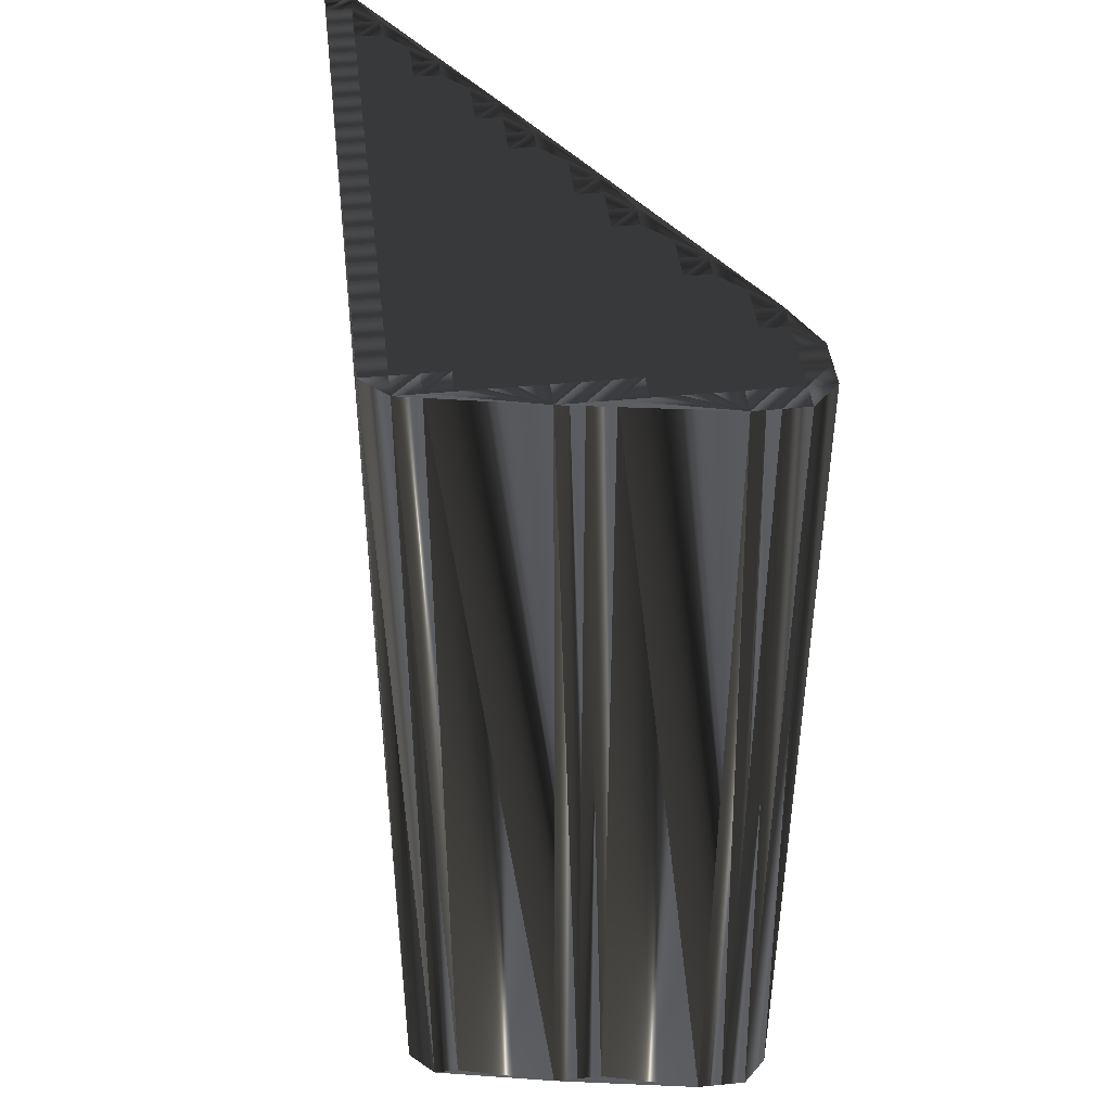
<metadata>
{"format":"obj","ext":"obj","renderer":"f3d","projection":"perspective","resolution":1024,"background":"white","views":[{"elev":44.2,"azim":83.4,"up":"+Z"}]}
</metadata>
<code>
v 113.4 7.084 0
v 114.2 7.084 0
v 114.2 7.884 0
v 115 7.084 0
v 115 7.884 0
v 115.8 7.084 0
v 115.8 7.884 0
v 115.8 8.684 0
v 116.6 7.084 0
v 116.6 7.884 0
v 116.6 8.684 0
v 117.4 7.084 0
v 117.4 7.884 0
v 117.4 8.684 0
v 117.4 9.484 0
v 118.2 7.084 0
v 118.2 7.884 0
v 118.2 8.684 0
v 118.2 9.484 0
v 118.2 10.28 0
v 119 7.084 0
v 119 7.884 0
v 119 8.684 0
v 119 9.484 0
v 119 10.28 0
v 119.8 7.084 0
v 119.8 7.884 0
v 119.8 8.684 0
v 119.8 9.484 0
v 119.8 10.28 0
v 119.8 11.08 0
v 120.6 7.084 0
v 120.6 7.884 0
v 120.6 8.684 0
v 120.6 9.484 0
v 120.6 10.28 0
v 120.6 11.08 0
v 120.6 11.88 0
v 121.4 7.084 0
v 121.4 7.884 0
v 121.4 8.684 0
v 121.4 9.484 0
v 121.4 10.28 0
v 121.4 11.08 0
v 121.4 11.88 0
v 122.2 7.084 0
v 122.2 7.884 0
v 122.2 8.684 0
v 122.2 9.484 0
v 122.2 10.28 0
v 122.2 11.08 0
v 122.2 11.88 0
v 122.2 12.68 0
v 123 7.084 0
v 123 7.884 0
v 123 8.684 0
v 123 9.484 0
v 123 10.28 0
v 123 11.08 0
v 123 11.88 0
v 123 12.68 0
v 123.8 7.084 0
v 123.8 7.884 0
v 123.8 8.684 0
v 123.8 9.484 0
v 123.8 10.28 0
v 123.8 11.08 0
v 123.8 11.88 0
v 123.8 12.68 0
v 123.8 13.48 0
v 124.6 7.084 0
v 124.6 7.884 0
v 124.6 8.684 0
v 124.6 9.484 0
v 124.6 10.28 0
v 124.6 11.08 0
v 124.6 11.88 0
v 124.6 12.68 0
v 124.6 13.48 0
v 124.6 14.28 0
v 125.4 7.084 0
v 125.4 7.884 0
v 125.4 8.684 0
v 125.4 9.484 0
v 125.4 10.28 0
v 125.4 11.08 0
v 125.4 11.88 0
v 125.4 12.68 0
v 125.4 13.48 0
v 125.4 14.28 0
v 126.2 7.084 0
v 126.2 7.884 0
v 126.2 8.684 0
v 126.2 9.484 0
v 126.2 10.28 0
v 126.2 11.08 0
v 126.2 11.88 0
v 126.2 12.68 0
v 126.2 13.48 0
v 126.2 14.28 0
v 126.2 15.08 0
v 127 7.084 0
v 127 7.884 0
v 127 8.684 0
v 127 9.484 0
v 127 10.28 0
v 127 11.08 0
v 127 11.88 0
v 127 12.68 0
v 127 13.48 0
v 127 14.28 0
v 127 15.08 0
v 127.8 7.084 0
v 127.8 7.884 0
v 127.8 8.684 0
v 127.8 9.484 0
v 127.8 10.28 0
v 127.8 11.08 0
v 127.8 11.88 0
v 127.8 12.68 0
v 127.8 13.48 0
v 127.8 14.28 0
v 127.8 15.08 0
v 127.8 15.88 0
v 128.6 7.084 0
v 128.6 7.884 0
v 128.6 8.684 0
v 128.6 9.484 0
v 128.6 10.28 0
v 128.6 11.08 0
v 128.6 11.88 0
v 128.6 12.68 0
v 128.6 13.48 0
v 128.6 14.28 0
v 128.6 15.08 0
v 128.6 15.88 0
v 128.6 16.68 0
v 129.4 7.084 0
v 129.4 7.884 0
v 129.4 8.684 0
v 129.4 9.484 0
v 129.4 10.28 0
v 129.4 11.08 0
v 129.4 11.88 0
v 129.4 12.68 0
v 129.4 13.48 0
v 129.4 14.28 0
v 129.4 15.08 0
v 129.4 15.88 0
v 129.4 16.68 0
v 130.2 7.084 0
v 130.2 7.884 0
v 130.2 8.684 0
v 130.2 9.484 0
v 130.2 10.28 0
v 130.2 11.08 0
v 130.2 11.88 0
v 130.2 12.68 0
v 130.2 13.48 0
v 130.2 14.28 0
v 130.2 15.08 0
v 130.2 15.88 0
v 130.2 16.68 0
v 130.2 17.48 0
v 131 7.084 0
v 131 7.884 0
v 131 8.684 0
v 131 9.484 0
v 131 10.28 0
v 131 11.08 0
v 131 11.88 0
v 131 12.68 0
v 131 13.48 0
v 131 14.28 0
v 131 15.08 0
v 131 15.88 0
v 131 16.68 0
v 131 17.48 0
v 131 18.28 0
v 131.8 7.084 0
v 131.8 7.884 0
v 131.8 8.684 0
v 131.8 9.484 0
v 131.8 10.28 0
v 131.8 11.08 0
v 131.8 11.88 0
v 131.8 12.68 0
v 131.8 13.48 0
v 131.8 14.28 0
v 131.8 15.08 0
v 131.8 15.88 0
v 131.8 16.68 0
v 131.8 17.48 0
v 131.8 18.28 0
v 132.6 7.084 0
v 132.6 7.884 0
v 132.6 8.684 0
v 132.6 9.484 0
v 132.6 10.28 0
v 132.6 11.08 0
v 132.6 11.88 0
v 132.6 12.68 0
v 132.6 13.48 0
v 132.6 14.28 0
v 132.6 15.08 0
v 132.6 15.88 0
v 132.6 16.68 0
v 132.6 17.48 0
v 132.6 18.28 0
v 132.6 19.08 0
v 133.4 7.884 0
v 133.4 8.684 0
v 133.4 9.484 0
v 133.4 10.28 0
v 133.4 11.08 0
v 133.4 11.88 0
v 133.4 12.68 0
v 133.4 13.48 0
v 133.4 14.28 0
v 133.4 15.08 0
v 133.4 15.88 0
v 133.4 16.68 0
v 133.4 17.48 0
v 133.4 18.28 0
v 133.4 19.08 0
v 134.2 11.88 0
v 134.2 12.68 0
v 134.2 13.48 0
v 134.2 14.28 0
v 134.2 15.08 0
v 134.2 15.88 0
v 134.2 16.68 0
v 134.2 17.48 0
v 134.2 18.28 0
v 134.2 19.08 0
v 135 16.68 0
v 135 17.48 0
v 135 18.28 0
v 113.4 7.084 30
v 114.2 7.084 30
v 114.2 7.884 30
v 115 7.084 30
v 115 7.884 30
v 115.8 7.084 30
v 115.8 7.884 30
v 115.8 8.684 30
v 116.6 7.084 30
v 116.6 7.884 30
v 116.6 8.684 30
v 117.4 7.084 30
v 117.4 7.884 30
v 117.4 8.684 30
v 117.4 9.484 30
v 118.2 7.084 30
v 118.2 7.884 30
v 118.2 8.684 30
v 118.2 9.484 30
v 118.2 10.28 30
v 119 7.084 30
v 119 7.884 30
v 119 8.684 30
v 119 9.484 30
v 119 10.28 30
v 119.8 7.084 30
v 119.8 7.884 30
v 119.8 8.684 30
v 119.8 9.484 30
v 119.8 10.28 30
v 119.8 11.08 30
v 120.6 7.084 30
v 120.6 7.884 30
v 120.6 8.684 30
v 120.6 9.484 30
v 120.6 10.28 30
v 120.6 11.08 30
v 120.6 11.88 30
v 121.4 7.084 30
v 121.4 7.884 30
v 121.4 8.684 30
v 121.4 9.484 30
v 121.4 10.28 30
v 121.4 11.08 30
v 121.4 11.88 30
v 122.2 7.084 30
v 122.2 7.884 30
v 122.2 8.684 30
v 122.2 9.484 30
v 122.2 10.28 30
v 122.2 11.08 30
v 122.2 11.88 30
v 122.2 12.68 30
v 123 7.084 30
v 123 7.884 30
v 123 8.684 30
v 123 9.484 30
v 123 10.28 30
v 123 11.08 30
v 123 11.88 30
v 123 12.68 30
v 123.8 7.084 30
v 123.8 7.884 30
v 123.8 8.684 30
v 123.8 9.484 30
v 123.8 10.28 30
v 123.8 11.08 30
v 123.8 11.88 30
v 123.8 12.68 30
v 123.8 13.48 30
v 124.6 7.084 30
v 124.6 7.884 30
v 124.6 8.684 30
v 124.6 9.484 30
v 124.6 10.28 30
v 124.6 11.08 30
v 124.6 11.88 30
v 124.6 12.68 30
v 124.6 13.48 30
v 124.6 14.28 30
v 125.4 7.084 30
v 125.4 7.884 30
v 125.4 8.684 30
v 125.4 9.484 30
v 125.4 10.28 30
v 125.4 11.08 30
v 125.4 11.88 30
v 125.4 12.68 30
v 125.4 13.48 30
v 125.4 14.28 30
v 126.2 7.084 30
v 126.2 7.884 30
v 126.2 8.684 30
v 126.2 9.484 30
v 126.2 10.28 30
v 126.2 11.08 30
v 126.2 11.88 30
v 126.2 12.68 30
v 126.2 13.48 30
v 126.2 14.28 30
v 126.2 15.08 30
v 127 7.084 30
v 127 7.884 30
v 127 8.684 30
v 127 9.484 30
v 127 10.28 30
v 127 11.08 30
v 127 11.88 30
v 127 12.68 30
v 127 13.48 30
v 127 14.28 30
v 127 15.08 30
v 127.8 7.084 30
v 127.8 7.884 30
v 127.8 8.684 30
v 127.8 9.484 30
v 127.8 10.28 30
v 127.8 11.08 30
v 127.8 11.88 30
v 127.8 12.68 30
v 127.8 13.48 30
v 127.8 14.28 30
v 127.8 15.08 30
v 127.8 15.88 30
v 128.6 7.084 30
v 128.6 7.884 30
v 128.6 8.684 30
v 128.6 9.484 30
v 128.6 10.28 30
v 128.6 11.08 30
v 128.6 11.88 30
v 128.6 12.68 30
v 128.6 13.48 30
v 128.6 14.28 30
v 128.6 15.08 30
v 128.6 15.88 30
v 128.6 16.68 30
v 129.4 7.084 30
v 129.4 7.884 30
v 129.4 8.684 30
v 129.4 9.484 30
v 129.4 10.28 30
v 129.4 11.08 30
v 129.4 11.88 30
v 129.4 12.68 30
v 129.4 13.48 30
v 129.4 14.28 30
v 129.4 15.08 30
v 129.4 15.88 30
v 129.4 16.68 30
v 130.2 7.084 30
v 130.2 7.884 30
v 130.2 8.684 30
v 130.2 9.484 30
v 130.2 10.28 30
v 130.2 11.08 30
v 130.2 11.88 30
v 130.2 12.68 30
v 130.2 13.48 30
v 130.2 14.28 30
v 130.2 15.08 30
v 130.2 15.88 30
v 130.2 16.68 30
v 130.2 17.48 30
v 131 7.084 30
v 131 7.884 30
v 131 8.684 30
v 131 9.484 30
v 131 10.28 30
v 131 11.08 30
v 131 11.88 30
v 131 12.68 30
v 131 13.48 30
v 131 14.28 30
v 131 15.08 30
v 131 15.88 30
v 131 16.68 30
v 131 17.48 30
v 131 18.28 30
v 131.8 7.084 30
v 131.8 7.884 30
v 131.8 8.684 30
v 131.8 9.484 30
v 131.8 10.28 30
v 131.8 11.08 30
v 131.8 11.88 30
v 131.8 12.68 30
v 131.8 13.48 30
v 131.8 14.28 30
v 131.8 15.08 30
v 131.8 15.88 30
v 131.8 16.68 30
v 131.8 17.48 30
v 131.8 18.28 30
v 132.6 7.084 30
v 132.6 7.884 30
v 132.6 8.684 30
v 132.6 9.484 30
v 132.6 10.28 30
v 132.6 11.08 30
v 132.6 11.88 30
v 132.6 12.68 30
v 132.6 13.48 30
v 132.6 14.28 30
v 132.6 15.08 30
v 132.6 15.88 30
v 132.6 16.68 30
v 132.6 17.48 30
v 132.6 18.28 30
v 132.6 19.08 30
v 133.4 7.884 30
v 133.4 8.684 30
v 133.4 9.484 30
v 133.4 10.28 30
v 133.4 11.08 30
v 133.4 11.88 30
v 133.4 12.68 30
v 133.4 13.48 30
v 133.4 14.28 30
v 133.4 15.08 30
v 133.4 15.88 30
v 133.4 16.68 30
v 133.4 17.48 30
v 133.4 18.28 30
v 133.4 19.08 30
v 134.2 11.88 30
v 134.2 12.68 30
v 134.2 13.48 30
v 134.2 14.28 30
v 134.2 15.08 30
v 134.2 15.88 30
v 134.2 16.68 30
v 134.2 17.48 30
v 134.2 18.28 30
v 134.2 19.08 30
v 135 16.68 30
v 135 17.48 30
v 135 18.28 30
f 21 22 17
f 18 23 19
f 11 10 13
f 18 15 14
f 22 23 18
f 46 40 39
f 11 15 8
f 125 114 113
f 42 43 36
f 82 83 73
f 69 77 78
f 114 126 115
f 9 10 7
f 108 109 98
f 89 90 80
f 125 126 114
f 209 224 210
f 84 74 83
f 151 165 152
f 203 204 189
f 61 69 70
f 173 159 172
f 170 184 185
f 14 13 17
f 14 17 18
f 35 42 36
f 26 27 22
f 81 91 82
f 54 62 55
f 129 117 128
f 66 75 67
f 48 49 42
f 81 72 71
f 83 74 73
f 63 64 56
f 132 120 131
f 79 89 80
f 5 4 6
f 14 15 11
f 10 8 7
f 72 64 63
f 26 32 27
f 20 38 3
f 8 5 7
f 25 30 31
f 15 19 20
f 59 52 51
f 31 37 38
f 66 65 74
f 143 144 131
f 86 85 95
f 78 79 70
f 97 88 87
f 208 222 223
f 109 99 98
f 116 127 128
f 112 124 101
f 101 124 137
f 105 106 95
f 113 103 102
f 97 98 88
f 107 97 96
f 105 94 104
f 140 127 139
f 133 134 122
f 170 171 157
f 162 175 176
f 144 145 132
f 135 124 123
f 160 147 159
f 149 137 136
f 173 160 159
f 178 193 179
f 101 137 80
f 177 163 176
f 175 190 176
f 194 209 210
f 137 179 80
f 232 231 236
f 224 225 210
f 175 161 174
f 178 192 193
f 221 230 231
f 192 207 193
f 230 229 236
f 223 233 224
f 159 146 158
f 185 171 170
f 200 201 186
f 144 156 157
f 184 198 199
f 133 145 146
f 95 106 96
f 111 122 112
f 132 121 120
f 156 144 143
f 107 117 118
f 139 151 152
f 130 142 143
f 153 166 167
f 168 182 183
f 155 168 169
f 143 155 156
f 184 199 185
f 226 212 211
f 214 215 200
f 195 181 180
f 4 3 2
f 5 6 7
f 2 3 1
f 8 20 3
f 6 9 7
f 9 12 10
f 10 11 8
f 14 11 13
f 13 10 12
f 13 12 16
f 22 21 26
f 21 17 16
f 16 17 13
f 35 34 41
f 30 35 36
f 54 55 47
f 82 73 72
f 82 72 81
f 102 92 91
f 92 102 103
f 114 104 103
f 103 93 92
f 115 104 114
f 114 103 113
f 56 48 55
f 71 63 62
f 62 63 55
f 93 83 92
f 92 82 91
f 40 46 47
f 73 65 64
f 41 40 47
f 47 46 54
f 64 57 56
f 56 55 63
f 73 64 72
f 72 63 71
f 115 105 104
f 104 93 103
f 82 92 83
f 85 94 95
f 75 74 84
f 84 83 93
f 105 116 106
f 105 95 94
f 41 47 48
f 48 47 55
f 48 56 49
f 59 58 66
f 66 58 65
f 65 57 64
f 29 34 35
f 19 24 20
f 34 28 33
f 42 41 48
f 27 32 33
f 33 32 39
f 29 28 34
f 34 33 40
f 41 34 40
f 40 33 39
f 8 3 5
f 5 3 4
f 27 28 23
f 22 18 17
f 22 27 23
f 18 19 15
f 23 24 19
f 25 24 29
f 23 28 24
f 44 51 45
f 27 33 28
f 28 29 24
f 8 15 20
f 20 31 38
f 20 24 25
f 43 37 36
f 35 41 42
f 42 49 43
f 50 57 58
f 80 53 70
f 65 58 57
f 57 49 56
f 44 50 51
f 67 60 59
f 66 67 59
f 58 51 50
f 51 58 59
f 53 61 70
f 25 29 30
f 30 29 35
f 31 30 36
f 37 31 36
f 43 49 50
f 50 49 57
f 20 25 31
f 38 37 44
f 37 43 44
f 44 43 50
f 80 179 38
f 52 53 45
f 45 38 44
f 45 51 52
f 75 76 67
f 80 38 53
f 53 38 45
f 53 52 60
f 61 60 68
f 78 88 79
f 79 80 70
f 61 53 60
f 60 52 59
f 78 70 69
f 68 60 67
f 61 68 69
f 69 68 77
f 89 79 88
f 87 78 77
f 109 120 110
f 109 108 119
f 89 99 90
f 90 101 80
f 109 110 99
f 98 89 88
f 101 90 100
f 100 90 99
f 101 100 111
f 119 120 109
f 122 134 123
f 163 150 162
f 112 123 124
f 124 136 137
f 121 111 110
f 110 100 99
f 112 101 111
f 111 100 110
f 132 133 121
f 121 122 111
f 86 87 77
f 96 86 95
f 97 108 98
f 98 99 89
f 108 107 118
f 106 116 117
f 68 67 76
f 97 87 96
f 77 76 86
f 94 85 84
f 86 96 87
f 87 88 78
f 75 66 74
f 74 65 73
f 75 85 76
f 76 77 68
f 86 76 85
f 85 75 84
f 84 93 94
f 94 93 104
f 105 115 116
f 106 107 96
f 106 117 107
f 107 108 97
f 119 131 120
f 120 121 110
f 121 133 122
f 122 123 112
f 132 145 133
f 135 147 148
f 175 174 189
f 172 159 158
f 219 229 220
f 157 171 158
f 174 161 160
f 160 148 147
f 160 173 174
f 174 173 188
f 162 161 175
f 189 174 188
f 133 146 134
f 134 135 123
f 134 146 147
f 147 146 159
f 162 149 161
f 161 148 160
f 134 147 135
f 136 148 149
f 162 150 149
f 149 148 161
f 124 135 136
f 136 135 148
f 164 178 179
f 164 137 150
f 150 137 149
f 193 194 179
f 177 164 163
f 137 164 179
f 193 208 194
f 194 210 179
f 164 150 163
f 163 162 176
f 192 178 177
f 177 178 164
f 206 207 192
f 191 177 176
f 177 191 192
f 192 191 206
f 206 220 221
f 207 208 193
f 194 208 209
f 233 223 232
f 209 208 223
f 224 234 225
f 234 235 225
f 234 237 238
f 234 233 237
f 234 238 235
f 224 209 223
f 222 208 207
f 234 224 233
f 233 232 236
f 237 233 236
f 236 227 226
f 207 221 222
f 175 189 190
f 207 206 221
f 222 232 223
f 232 222 231
f 231 230 236
f 205 191 190
f 190 191 176
f 220 206 205
f 205 206 191
f 220 230 221
f 221 231 222
f 188 203 189
f 189 204 190
f 218 219 204
f 190 204 205
f 203 218 204
f 204 219 205
f 217 202 216
f 205 219 220
f 218 228 219
f 219 228 229
f 230 220 229
f 229 228 236
f 227 218 217
f 217 218 203
f 236 228 227
f 227 228 218
f 226 215 214
f 211 197 196
f 226 217 216
f 188 202 203
f 227 217 226
f 213 214 199
f 169 168 183
f 184 183 198
f 202 188 187
f 201 200 215
f 226 216 215
f 215 216 201
f 185 200 186
f 173 187 188
f 186 201 187
f 187 201 202
f 201 216 202
f 202 217 203
f 169 184 170
f 171 185 186
f 186 187 172
f 172 187 173
f 157 158 145
f 144 132 131
f 144 157 145
f 145 158 146
f 186 172 171
f 171 172 158
f 128 140 141
f 119 130 131
f 130 119 118
f 118 119 108
f 118 117 129
f 130 143 131
f 141 153 154
f 142 155 143
f 142 141 154
f 156 169 170
f 155 169 156
f 156 170 157
f 141 129 128
f 141 140 153
f 155 154 168
f 168 167 182
f 115 126 127
f 116 128 117
f 116 115 127
f 129 141 142
f 142 130 129
f 129 130 118
f 125 138 126
f 126 139 127
f 127 140 128
f 151 139 138
f 138 139 126
f 140 139 152
f 166 165 180
f 140 152 153
f 196 182 181
f 155 142 154
f 154 153 167
f 153 152 166
f 166 152 165
f 181 166 180
f 197 182 196
f 168 154 167
f 167 166 181
f 197 183 182
f 182 167 181
f 197 198 183
f 183 184 169
f 197 212 198
f 185 199 200
f 198 213 199
f 199 214 200
f 226 214 213
f 211 196 195
f 195 196 181
f 212 197 211
f 226 213 212
f 212 213 198
f 260 259 255
f 261 256 257
f 248 249 251
f 253 256 252
f 261 260 256
f 278 284 277
f 253 249 246
f 352 363 351
f 281 280 274
f 321 320 311
f 315 307 316
f 364 352 353
f 248 247 245
f 347 346 336
f 328 327 318
f 364 363 352
f 462 447 448
f 312 322 321
f 403 389 390
f 442 441 427
f 307 299 308
f 397 411 410
f 422 408 423
f 251 252 255
f 255 252 256
f 280 273 274
f 265 264 260
f 329 319 320
f 300 292 293
f 355 367 366
f 313 304 305
f 287 286 280
f 310 319 309
f 312 321 311
f 302 301 294
f 358 370 369
f 327 317 318
f 242 243 244
f 253 252 249
f 246 248 245
f 302 310 301
f 270 264 265
f 276 258 241
f 243 246 245
f 268 263 269
f 257 253 258
f 290 297 289
f 275 269 276
f 303 304 312
f 382 381 369
f 323 324 333
f 317 316 308
f 326 335 325
f 460 446 461
f 337 347 336
f 365 354 366
f 362 350 339
f 362 339 375
f 344 343 333
f 341 351 340
f 336 335 326
f 335 345 334
f 332 343 342
f 365 378 377
f 372 371 360
f 409 408 395
f 413 400 414
f 383 382 370
f 362 373 361
f 385 398 397
f 375 387 374
f 398 411 397
f 431 416 417
f 375 339 318
f 401 415 414
f 428 413 414
f 447 432 448
f 417 375 318
f 469 470 474
f 463 462 448
f 399 413 412
f 430 416 431
f 468 459 469
f 445 430 431
f 467 468 474
f 471 461 462
f 384 397 396
f 409 423 408
f 439 438 424
f 394 382 395
f 436 422 437
f 383 371 384
f 344 333 334
f 360 349 350
f 359 370 358
f 382 394 381
f 355 345 356
f 389 377 390
f 380 368 381
f 404 391 405
f 420 406 421
f 406 393 407
f 393 381 394
f 437 422 423
f 450 464 449
f 453 452 438
f 419 433 418
f 241 242 240
f 244 243 245
f 241 240 239
f 258 246 241
f 247 244 245
f 250 247 248
f 249 248 246
f 249 252 251
f 248 251 250
f 250 251 254
f 259 260 264
f 255 259 254
f 255 254 251
f 272 273 279
f 273 268 274
f 293 292 285
f 311 320 310
f 310 320 319
f 330 340 329
f 340 330 341
f 342 352 341
f 331 341 330
f 342 353 352
f 341 352 351
f 286 294 293
f 301 309 300
f 301 300 293
f 321 331 330
f 320 330 329
f 284 278 285
f 303 311 302
f 278 279 285
f 284 285 292
f 295 302 294
f 293 294 301
f 302 311 310
f 301 310 309
f 343 353 342
f 331 342 341
f 330 320 321
f 332 323 333
f 312 313 322
f 321 322 331
f 354 343 344
f 333 343 332
f 285 279 286
f 285 286 293
f 294 286 287
f 296 297 304
f 296 304 303
f 295 303 302
f 272 267 273
f 262 257 258
f 266 272 271
f 279 280 286
f 270 265 271
f 270 271 277
f 266 267 272
f 271 272 278
f 272 279 278
f 271 278 277
f 241 246 243
f 241 243 242
f 266 265 261
f 256 260 255
f 265 260 261
f 257 256 253
f 262 261 257
f 262 263 267
f 266 261 262
f 289 282 283
f 271 265 266
f 267 266 262
f 253 246 258
f 269 258 276
f 262 258 263
f 275 281 274
f 279 273 280
f 287 280 281
f 295 288 296
f 291 318 308
f 296 303 295
f 287 295 294
f 288 282 289
f 298 305 297
f 305 304 297
f 289 296 288
f 296 289 297
f 299 291 308
f 267 263 268
f 267 268 273
f 268 269 274
f 269 275 274
f 287 281 288
f 287 288 295
f 263 258 269
f 275 276 282
f 281 275 282
f 281 282 288
f 417 318 276
f 291 290 283
f 276 283 282
f 289 283 290
f 314 313 305
f 276 318 291
f 276 291 283
f 290 291 298
f 298 299 306
f 326 316 317
f 318 317 308
f 291 299 298
f 290 298 297
f 308 316 307
f 298 306 305
f 306 299 307
f 306 307 315
f 317 327 326
f 316 325 315
f 358 347 348
f 346 347 357
f 337 327 328
f 339 328 318
f 348 347 337
f 327 336 326
f 328 339 338
f 328 338 337
f 338 339 349
f 358 357 347
f 372 360 361
f 388 401 400
f 361 350 362
f 374 362 375
f 349 359 348
f 338 348 337
f 339 350 349
f 338 349 348
f 371 370 359
f 360 359 349
f 325 324 315
f 324 334 333
f 346 335 336
f 337 336 327
f 345 346 356
f 354 344 355
f 305 306 314
f 325 335 334
f 314 315 324
f 323 332 322
f 334 324 325
f 326 325 316
f 304 313 312
f 303 312 311
f 323 313 314
f 315 314 306
f 314 324 323
f 313 323 322
f 331 322 332
f 331 332 342
f 353 343 354
f 345 344 334
f 355 344 345
f 346 345 335
f 369 357 358
f 359 358 348
f 371 359 360
f 361 360 350
f 383 370 371
f 385 373 386
f 412 413 427
f 397 410 396
f 467 457 458
f 409 395 396
f 399 412 398
f 386 398 385
f 411 398 412
f 411 412 426
f 399 400 413
f 412 427 426
f 384 371 372
f 373 372 361
f 384 372 385
f 384 385 397
f 387 400 399
f 386 399 398
f 385 372 373
f 386 374 387
f 388 400 387
f 386 387 399
f 373 362 374
f 373 374 386
f 416 402 417
f 375 402 388
f 375 388 387
f 432 431 417
f 402 415 401
f 402 375 417
f 446 431 432
f 448 432 417
f 388 402 401
f 400 401 414
f 416 430 415
f 416 415 402
f 445 444 430
f 415 429 414
f 429 415 430
f 429 430 444
f 458 444 459
f 446 445 431
f 446 432 447
f 461 471 470
f 446 447 461
f 472 462 463
f 473 472 463
f 475 472 476
f 471 472 475
f 476 472 473
f 447 462 461
f 446 460 445
f 462 472 471
f 470 471 474
f 471 475 474
f 465 474 464
f 459 445 460
f 427 413 428
f 444 445 459
f 470 460 461
f 460 470 469
f 468 469 474
f 429 443 428
f 429 428 414
f 444 458 443
f 444 443 429
f 468 458 459
f 469 459 460
f 441 426 427
f 442 427 428
f 457 456 442
f 442 428 443
f 456 441 442
f 457 442 443
f 440 455 454
f 457 443 458
f 466 456 457
f 466 457 467
f 458 468 467
f 466 467 474
f 456 465 455
f 456 455 441
f 466 474 465
f 466 465 456
f 453 464 452
f 435 449 434
f 455 464 454
f 440 426 441
f 455 465 464
f 452 451 437
f 406 407 421
f 421 422 436
f 426 440 425
f 438 439 453
f 454 464 453
f 454 453 439
f 438 423 424
f 425 411 426
f 439 424 425
f 439 425 440
f 454 439 440
f 455 440 441
f 422 407 408
f 423 409 424
f 425 424 410
f 425 410 411
f 396 395 383
f 370 382 369
f 395 382 383
f 396 383 384
f 410 424 409
f 410 409 396
f 378 366 379
f 368 357 369
f 357 368 356
f 357 356 346
f 355 356 367
f 381 368 369
f 391 379 392
f 393 380 381
f 379 380 392
f 407 394 408
f 407 393 394
f 408 394 395
f 367 379 366
f 378 379 391
f 392 393 406
f 405 406 420
f 364 353 365
f 366 354 355
f 353 354 365
f 379 367 380
f 368 380 367
f 368 367 356
f 376 363 364
f 377 364 365
f 378 365 366
f 377 389 376
f 377 376 364
f 377 378 390
f 403 404 418
f 390 378 391
f 420 434 419
f 380 393 392
f 391 392 405
f 390 391 404
f 390 404 403
f 404 419 418
f 420 435 434
f 392 406 405
f 404 405 419
f 421 435 420
f 405 420 419
f 436 435 421
f 422 421 407
f 450 435 436
f 437 423 438
f 451 436 437
f 452 437 438
f 452 464 451
f 434 449 433
f 434 433 419
f 435 450 449
f 451 464 450
f 451 450 436
f 1 239 2
f 2 240 239
f 2 240 4
f 4 242 240
f 4 242 6
f 6 244 242
f 6 244 9
f 9 247 244
f 9 247 12
f 12 250 247
f 12 250 16
f 16 254 250
f 16 254 21
f 21 259 254
f 21 259 26
f 26 264 259
f 26 264 32
f 32 270 264
f 32 270 39
f 39 277 270
f 39 277 46
f 46 284 277
f 46 284 54
f 54 292 284
f 54 292 62
f 62 300 292
f 62 300 71
f 71 309 300
f 71 309 81
f 81 319 309
f 81 319 91
f 91 329 319
f 91 329 102
f 102 340 329
f 102 340 113
f 113 351 340
f 113 351 125
f 125 363 351
f 125 363 138
f 138 376 363
f 138 376 151
f 151 389 376
f 151 389 165
f 165 403 389
f 165 403 180
f 180 418 403
f 180 418 195
f 195 433 418
f 195 433 211
f 211 449 433
f 211 449 212
f 212 450 449
f 212 450 226
f 226 464 450
f 226 464 227
f 227 465 464
f 227 465 228
f 228 466 465
f 228 466 236
f 236 474 466
f 236 474 237
f 237 475 474
f 237 475 238
f 238 476 475
f 238 476 235
f 235 473 476
f 235 473 225
f 225 463 473
f 225 463 210
f 210 448 463
f 210 448 179
f 179 417 448
f 179 417 137
f 137 375 417
f 137 375 101
f 101 339 375
f 101 339 80
f 80 318 339
f 80 318 53
f 53 291 318
f 53 291 38
f 38 276 291
f 38 276 20
f 20 258 276
f 20 258 8
f 8 246 258
f 8 246 3
f 3 241 246
f 3 241 1
f 1 239 241

</code>
